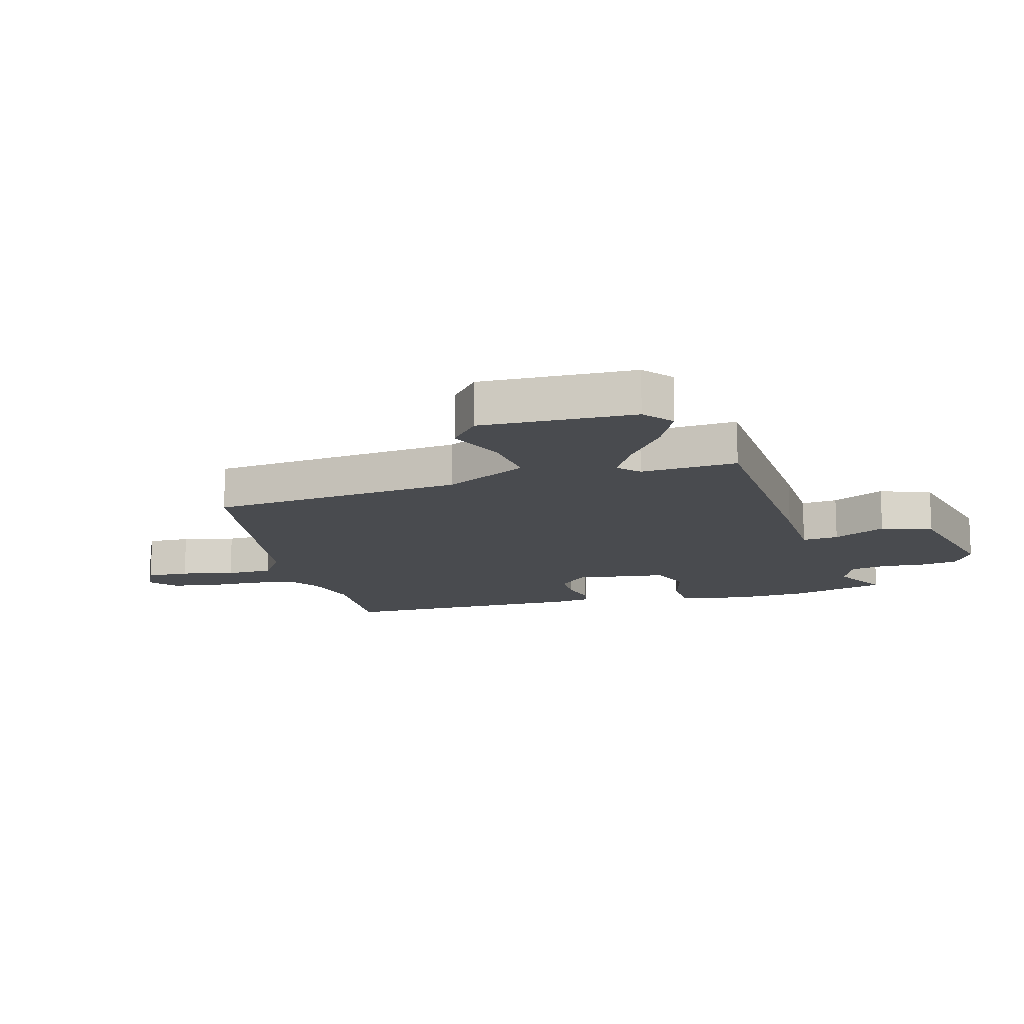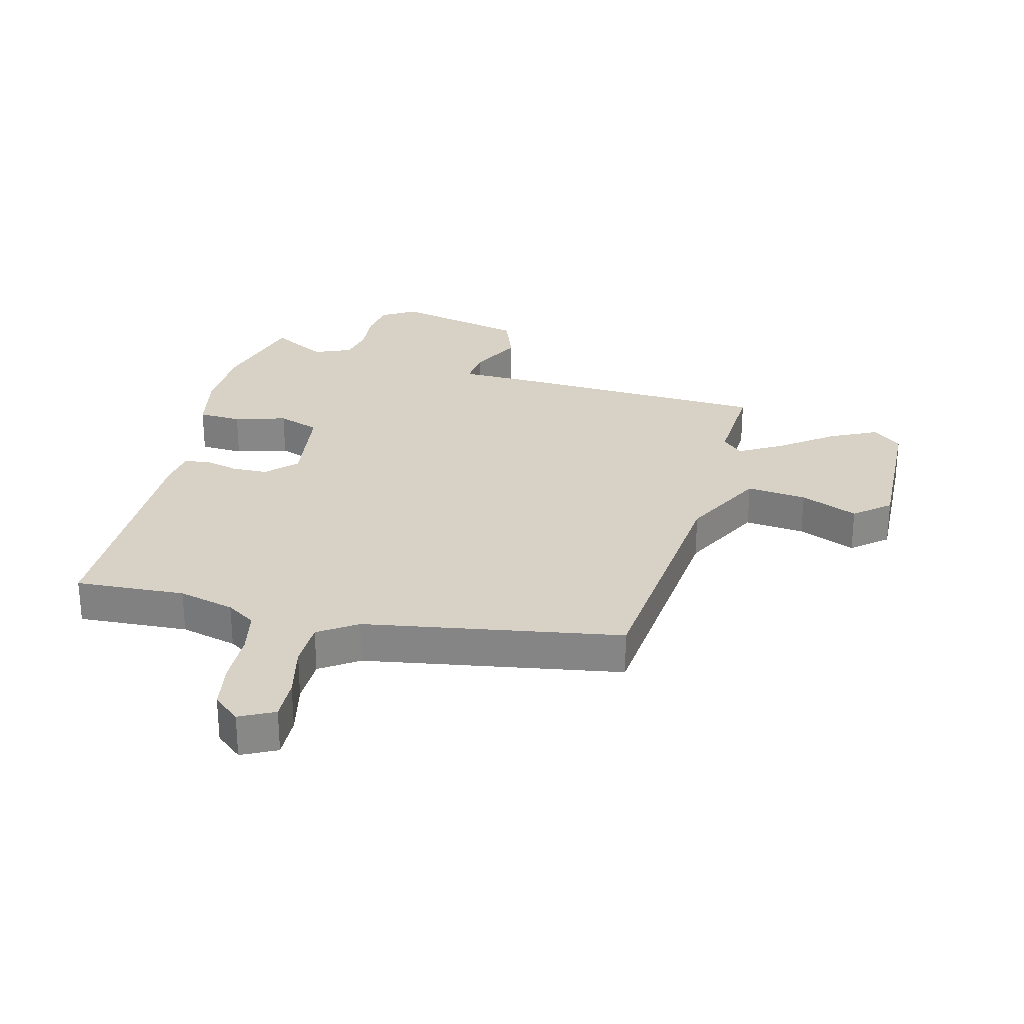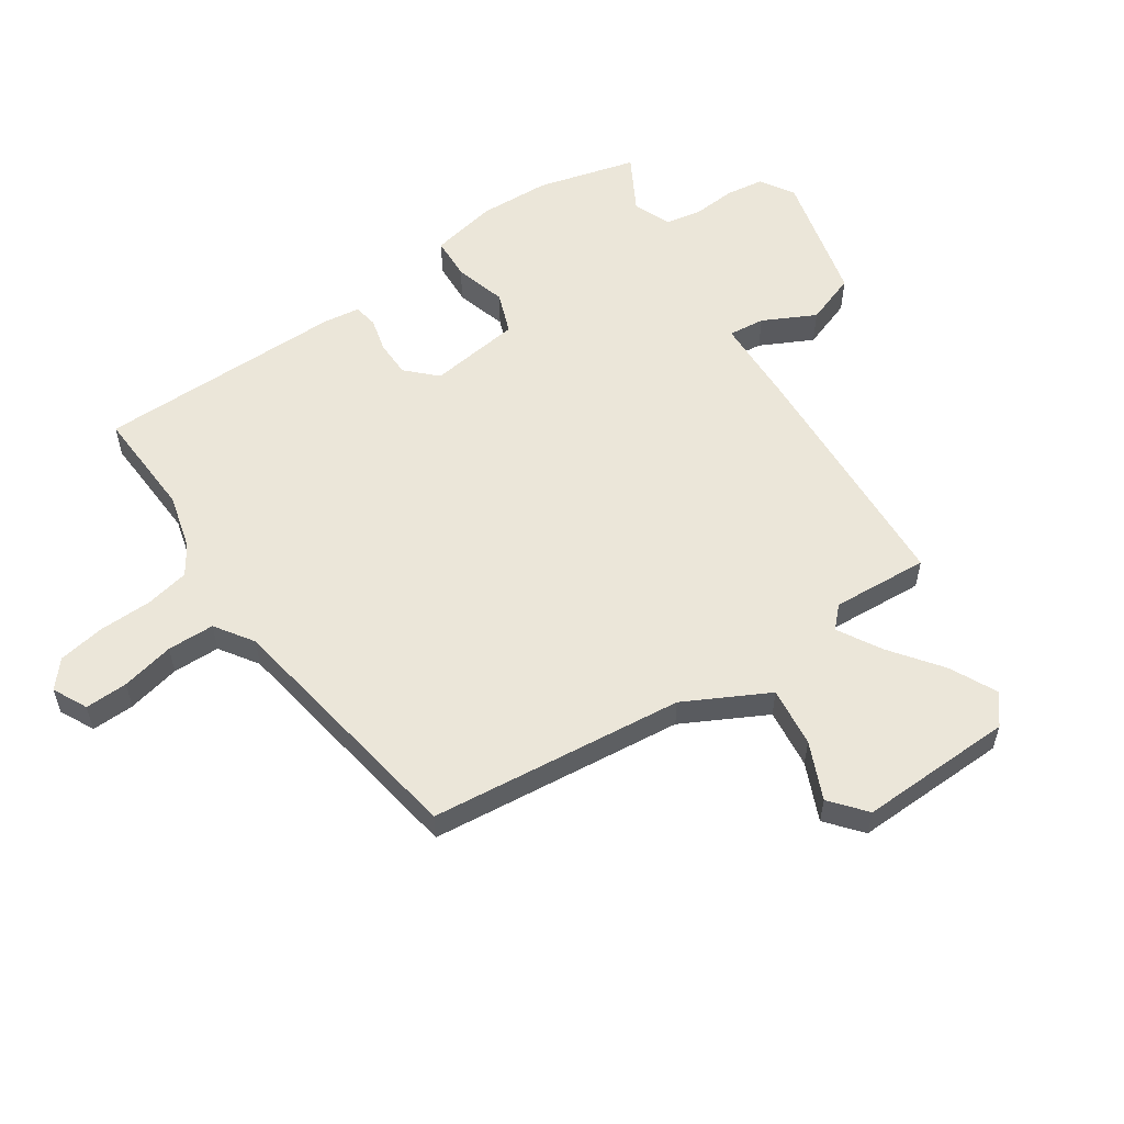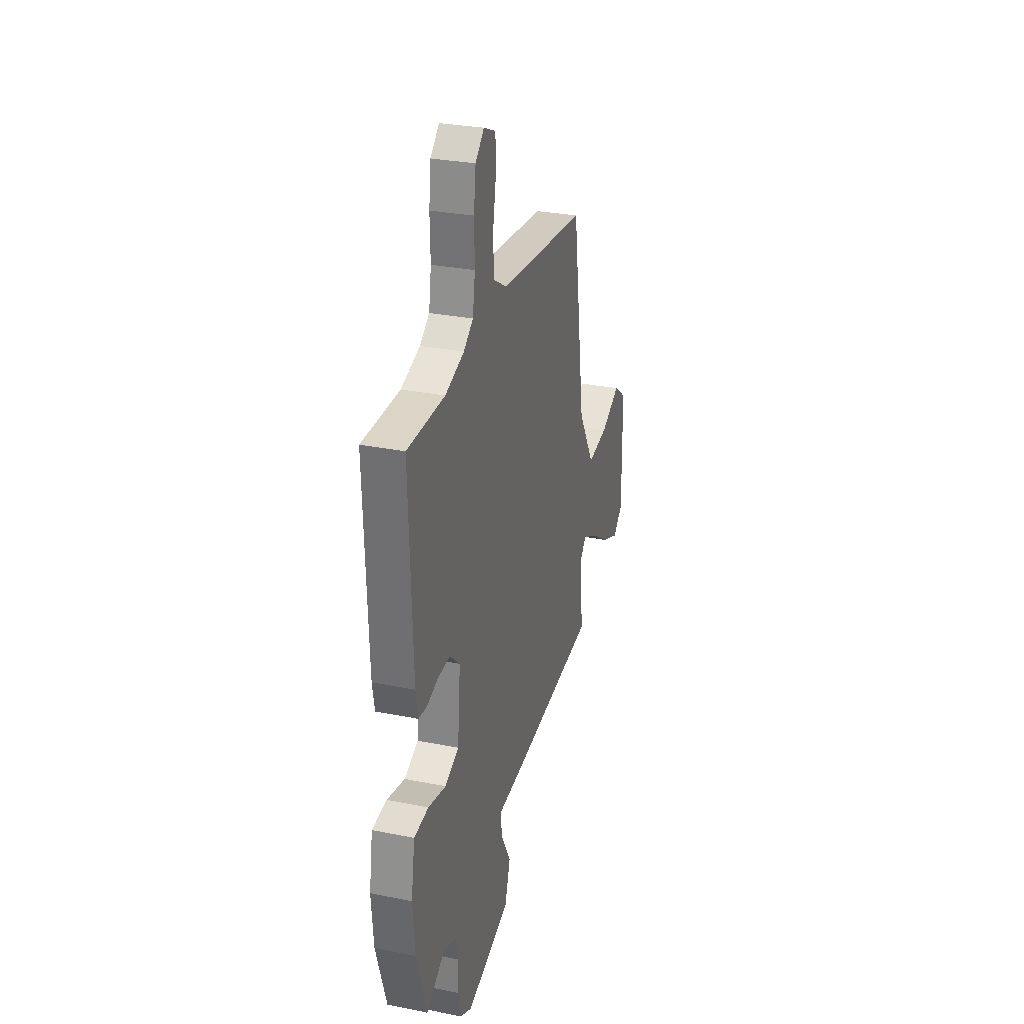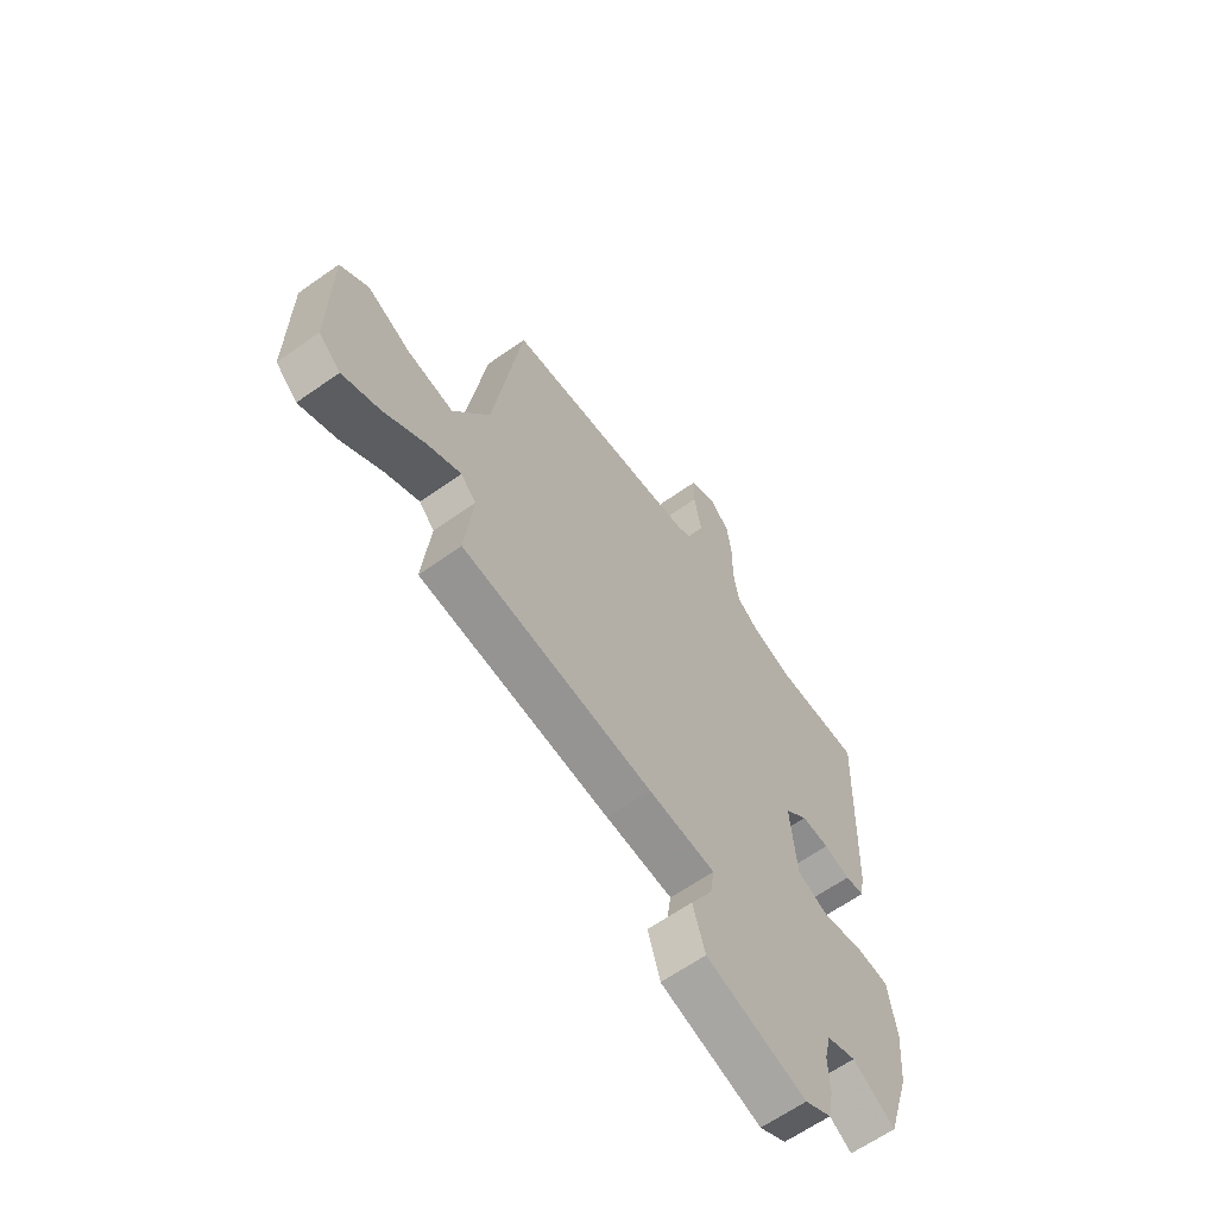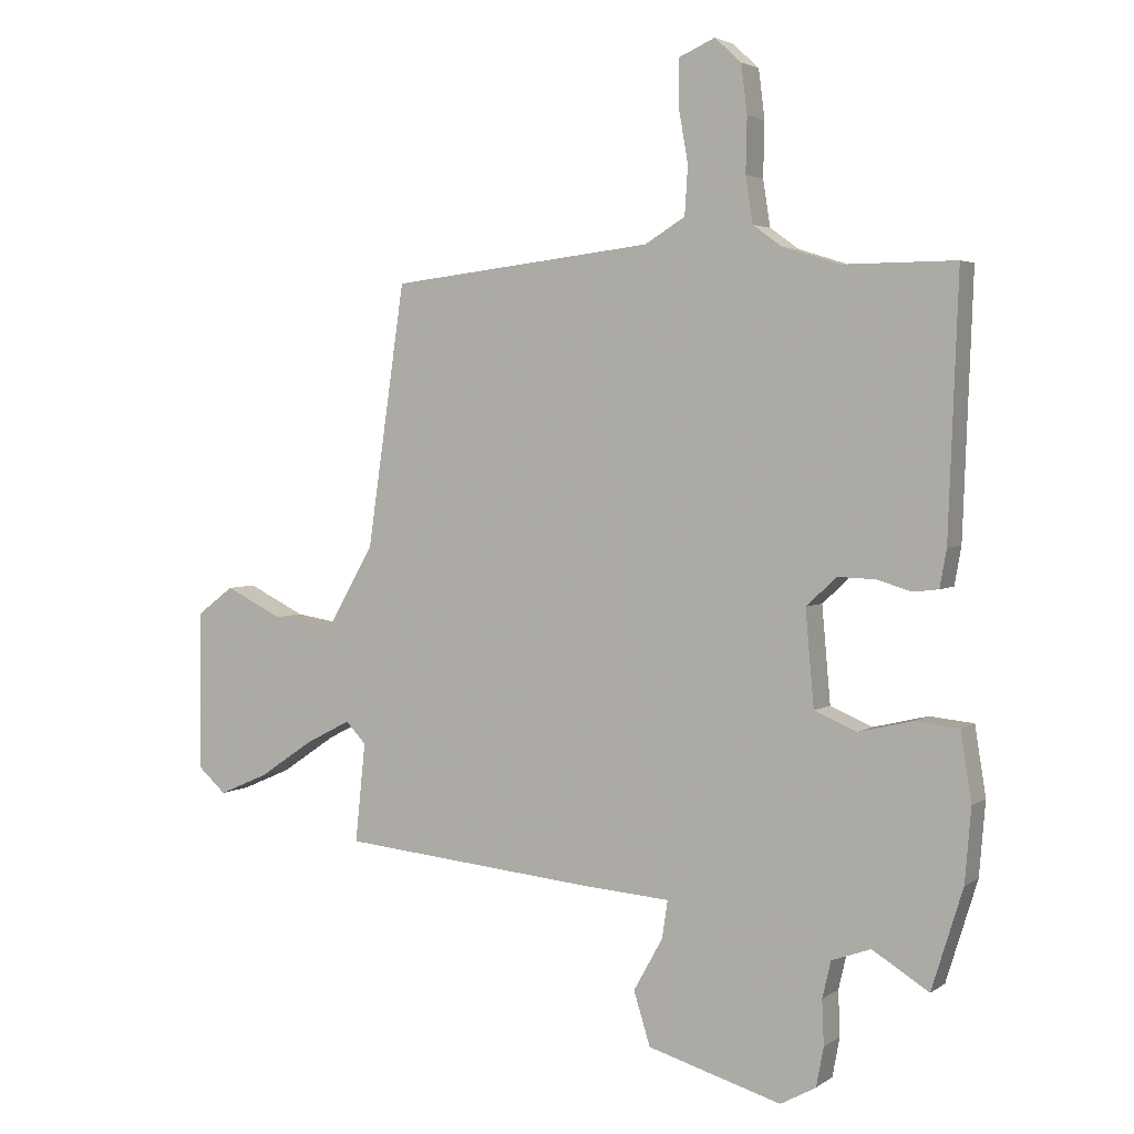
<metadata>
{"format":"obj","ext":"obj","renderer":"f3d","projection":"perspective","resolution":1024,"background":"white","views":[{"elev":-14.1,"azim":102.9,"up":"+Y"},{"elev":27.6,"azim":11.4,"up":"+Y"},{"elev":56.4,"azim":53.5,"up":"+Y"},{"elev":29.8,"azim":-73.6,"up":"+Z"},{"elev":-63.2,"azim":125.6,"up":"+Z"},{"elev":3.3,"azim":-153.6,"up":"+Z"}]}
</metadata>
<code>
v 0.421 0.07 0.488
v 0.483 0.07 0.062
v 0.562 0.07 -0.075
v 0.662 0.07 -0.059
v 0.756 0.07 -0.013
v 0.817 0.07 -0.059
v 0.82 0.07 -0.319
v 0.773 0.07 -0.361
v 0.692 0.07 -0.326
v 0.602 0.07 -0.265
v 0.528 0.07 -0.227
v 0.495 0.07 -0.262
v 0.512 0.07 -0.424
v 0.096 0.07 -0.464
v -0.05 0.07 -0.475
v -0.041 0.07 -0.536
v 0.007 0.07 -0.622
v -0.02 0.07 -0.709
v -0.239 0.07 -0.773
v -0.297 0.07 -0.741
v -0.309 0.07 -0.677
v -0.306 0.07 -0.604
v -0.32 0.07 -0.544
v -0.384 0.07 -0.521
v -0.476 0.07 -0.578
v -0.527 0.07 -0.414
v -0.537 0.07 -0.294
v -0.519 0.07 -0.182
v -0.447 0.07 -0.175
v -0.359 0.07 -0.196
v -0.29 0.07 -0.167
v -0.276 0.07 -0.011
v -0.326 0.07 0.035
v -0.387 0.07 0.033
v -0.444 0.07 0.016
v -0.485 0.07 0.021
v -0.496 0.07 0.082
v -0.512 0.07 0.5
v -0.328 0.07 0.499
v -0.235 0.07 0.528
v -0.188 0.07 0.562
v -0.176 0.07 0.637
v -0.178 0.07 0.726
v -0.168 0.07 0.805
v -0.125 0.07 0.845
v -0.066 0.07 0.819
v -0.065 0.07 0.747
v -0.081 0.07 0.657
v -0.076 0.07 0.578
v -0.01 0.07 0.538
v 0.421 0 0.488
v 0.483 0 0.062
v 0.562 0 -0.075
v 0.662 0 -0.059
v 0.756 0 -0.013
v 0.817 0 -0.059
v 0.82 0 -0.319
v 0.773 0 -0.361
v 0.692 0 -0.326
v 0.602 0 -0.265
v 0.528 0 -0.227
v 0.495 0 -0.262
v 0.512 0 -0.424
v 0.096 0 -0.464
v -0.05 0 -0.475
v -0.041 0 -0.536
v 0.007 0 -0.622
v -0.02 0 -0.709
v -0.239 0 -0.773
v -0.297 0 -0.741
v -0.309 0 -0.677
v -0.306 0 -0.604
v -0.32 0 -0.544
v -0.384 0 -0.521
v -0.476 0 -0.578
v -0.527 0 -0.414
v -0.537 0 -0.294
v -0.519 0 -0.182
v -0.447 0 -0.175
v -0.359 0 -0.196
v -0.29 0 -0.167
v -0.276 0 -0.011
v -0.326 0 0.035
v -0.387 0 0.033
v -0.444 0 0.016
v -0.485 0 0.021
v -0.496 0 0.082
v -0.512 0 0.5
v -0.328 0 0.499
v -0.235 0 0.528
v -0.188 0 0.562
v -0.176 0 0.637
v -0.178 0 0.726
v -0.168 0 0.805
v -0.125 0 0.845
v -0.066 0 0.819
v -0.065 0 0.747
v -0.081 0 0.657
v -0.076 0 0.578
v -0.01 0 0.538
f 46 47 48
f 45 46 48
f 44 45 48
f 43 44 48
f 42 43 48
f 41 42 48 49
f 40 41 49 50
f 37 38 39
f 36 37 39
f 35 36 39
f 34 35 39
f 50 1 2
f 40 50 2
f 39 40 2
f 34 39 2
f 33 34 2
f 28 29 30
f 27 28 30
f 26 27 30
f 25 26 30
f 24 25 30
f 23 24 30 31
f 22 23 31 32
f 20 21 22
f 19 20 22
f 18 19 22
f 17 18 22
f 16 17 22
f 15 16 22 32
f 14 15 32
f 13 14 32
f 12 13 32
f 8 9 10
f 7 8 10
f 6 7 10
f 5 6 10
f 4 5 10
f 3 4 10 11
f 12 32 33
f 11 12 33
f 3 11 33
f 2 3 33
f 98 97 96
f 98 96 95
f 98 95 94
f 98 94 93
f 98 93 92
f 99 98 92 91
f 100 99 91 90
f 89 88 87
f 89 87 86
f 89 86 85
f 89 85 84
f 52 51 100
f 52 100 90
f 52 90 89
f 52 89 84
f 52 84 83
f 80 79 78
f 80 78 77
f 80 77 76
f 80 76 75
f 80 75 74
f 81 80 74 73
f 82 81 73 72
f 72 71 70
f 72 70 69
f 72 69 68
f 72 68 67
f 72 67 66
f 82 72 66 65
f 82 65 64
f 82 64 63
f 82 63 62
f 60 59 58
f 60 58 57
f 60 57 56
f 60 56 55
f 60 55 54
f 61 60 54 53
f 83 82 62
f 83 62 61
f 83 61 53
f 83 53 52
f 1 51 52 2
f 2 52 53 3
f 3 53 54 4
f 4 54 55 5
f 5 55 56 6
f 6 56 57 7
f 7 57 58 8
f 8 58 59 9
f 9 59 60 10
f 10 60 61 11
f 11 61 62 12
f 12 62 63 13
f 13 63 64 14
f 14 64 65 15
f 15 65 66 16
f 16 66 67 17
f 17 67 68 18
f 18 68 69 19
f 19 69 70 20
f 20 70 71 21
f 21 71 72 22
f 22 72 73 23
f 23 73 74 24
f 24 74 75 25
f 25 75 76 26
f 26 76 77 27
f 27 77 78 28
f 28 78 79 29
f 29 79 80 30
f 30 80 81 31
f 31 81 82 32
f 32 82 83 33
f 33 83 84 34
f 34 84 85 35
f 35 85 86 36
f 36 86 87 37
f 37 87 88 38
f 38 88 89 39
f 39 89 90 40
f 40 90 91 41
f 41 91 92 42
f 42 92 93 43
f 43 93 94 44
f 44 94 95 45
f 45 95 96 46
f 46 96 97 47
f 47 97 98 48
f 48 98 99 49
f 49 99 100 50
f 50 100 51 1

</code>
